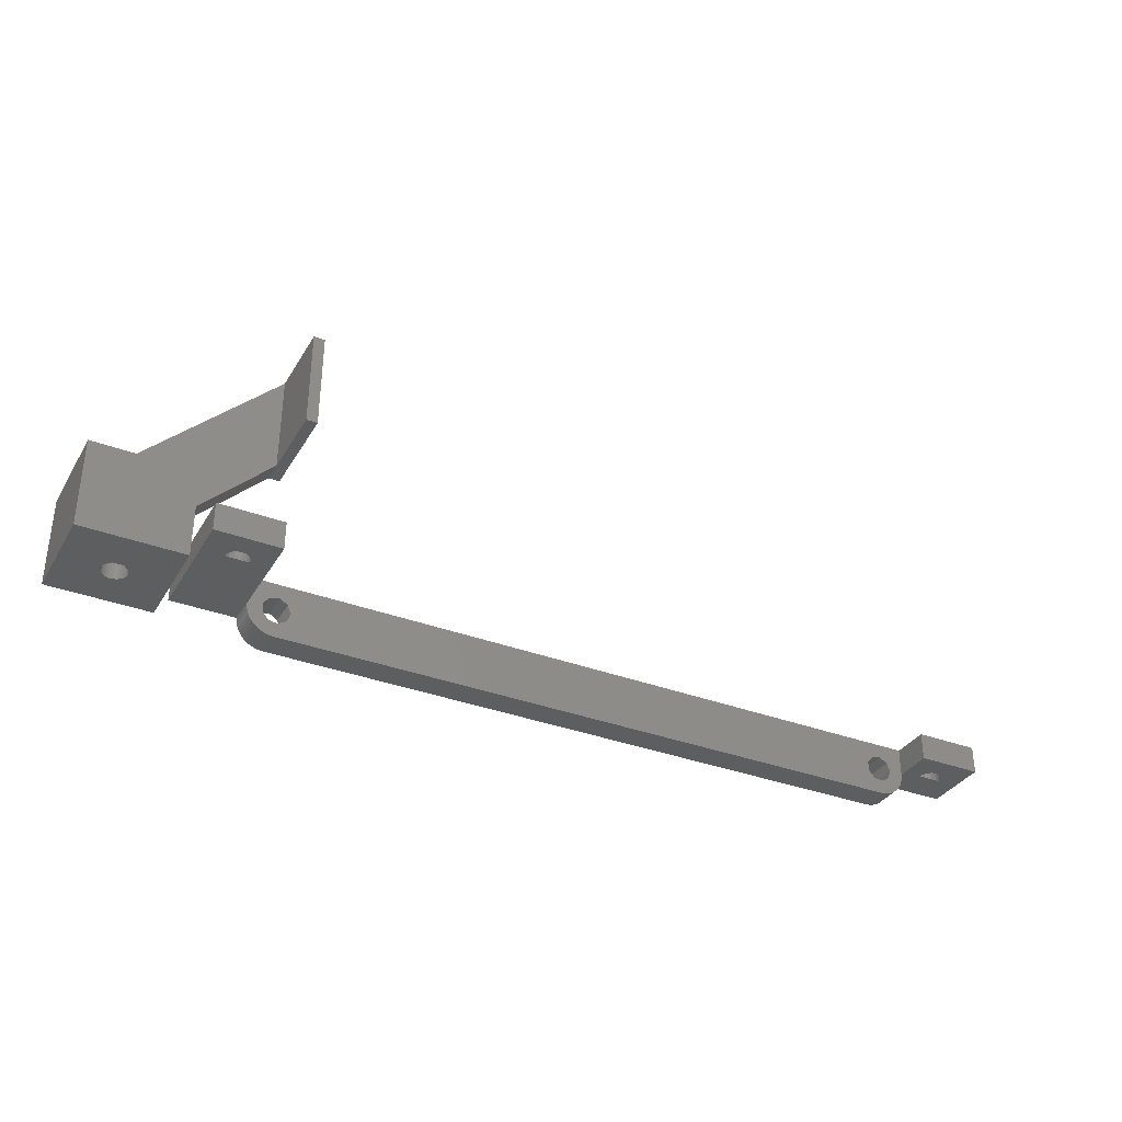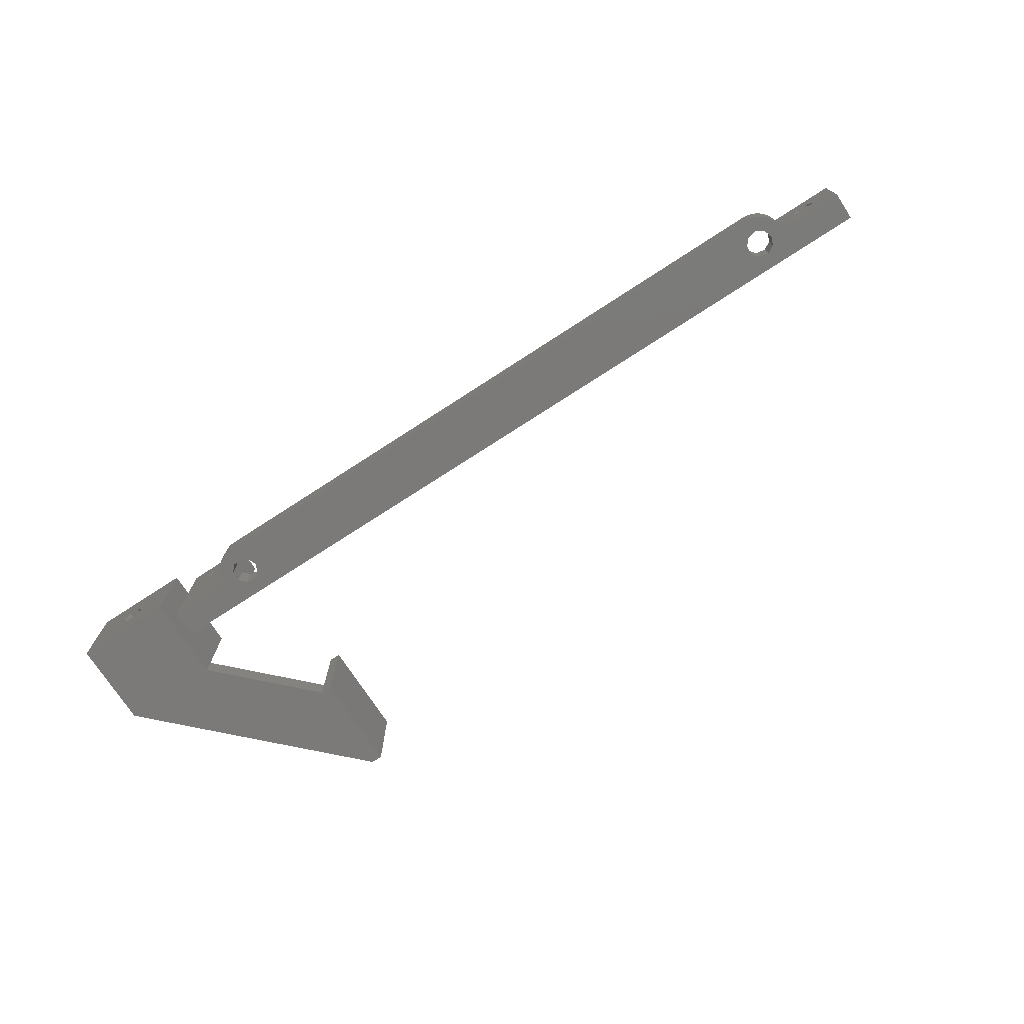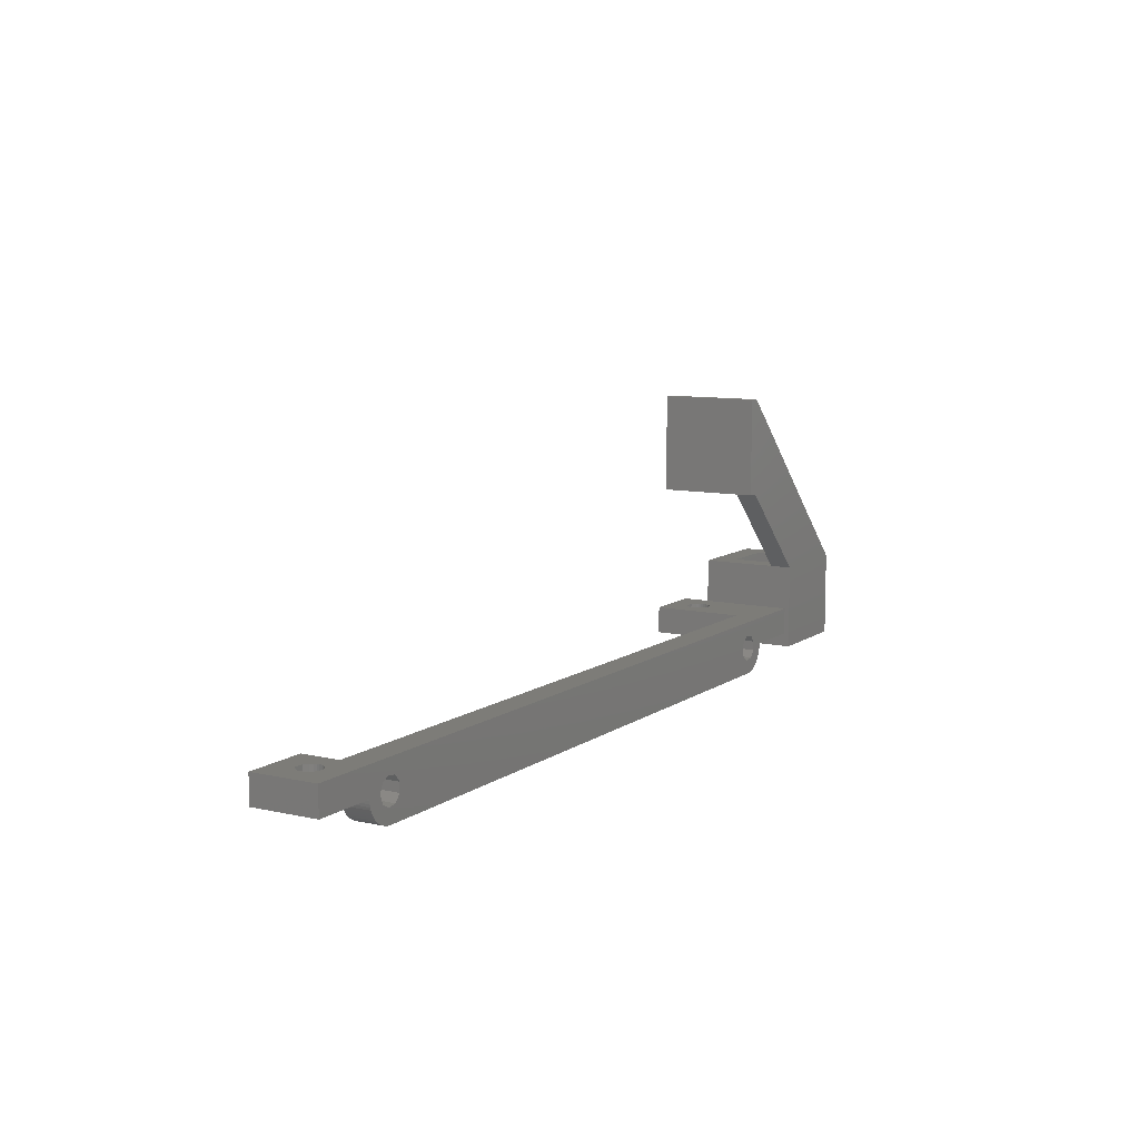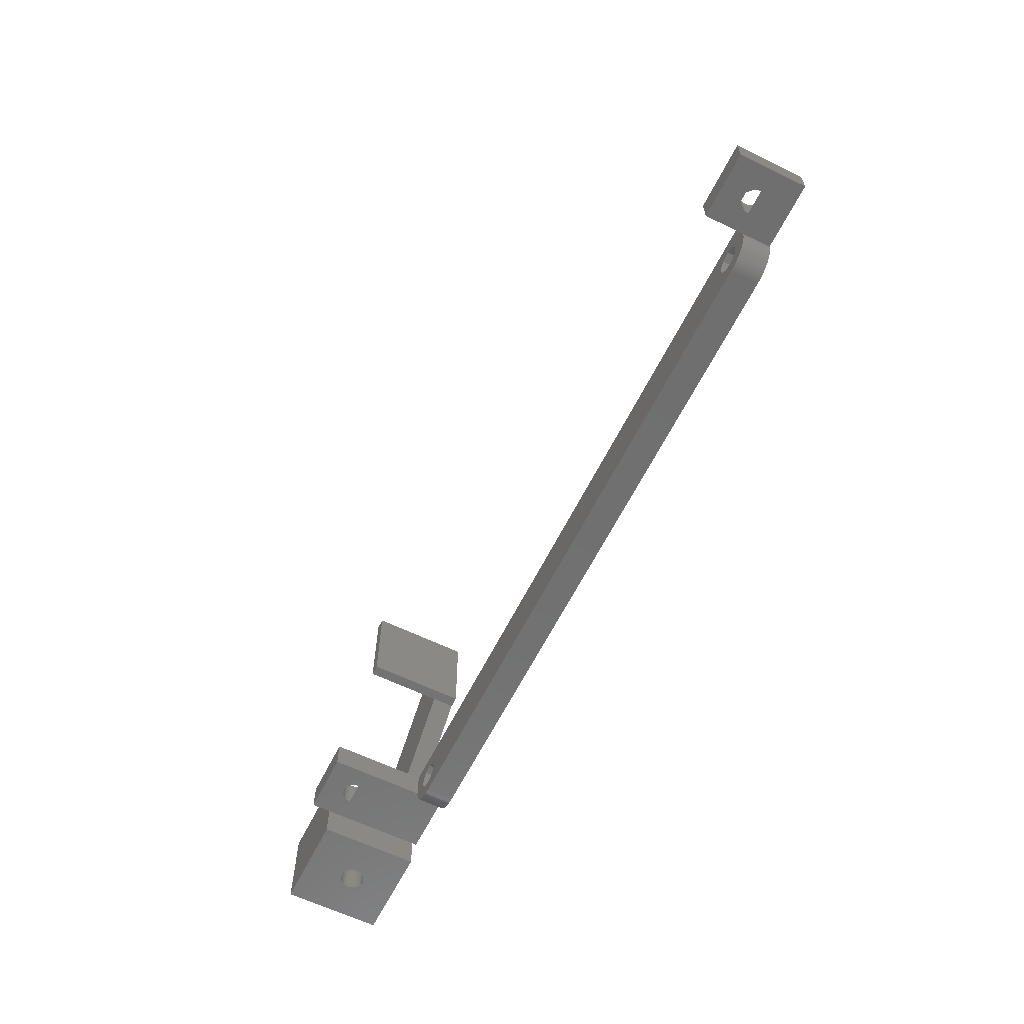
<metadata>
{"format":"stl","ext":"stl","renderer":"f3d","projection":"perspective","resolution":1024,"background":"white","views":[{"elev":-34.5,"azim":-27.0,"up":"+Y"},{"elev":-73.6,"azim":33.0,"up":"+Z"},{"elev":9.4,"azim":120.6,"up":"+Y"},{"elev":-61.7,"azim":63.7,"up":"+Y"}]}
</metadata>
<code>
# stl→obj: 306 verts, 628 faces
v -56.06 -5 0
v 56.21 -4.165 0
v 56.21 -5.835 0
v 57.28 -7.114 0
v 57.28 -2.886 0
v 58.92 -7.404 0
v 58.92 -2.596 0
v 62.77 -7.607 0
v 59.12 -9.961 0
v 58.62 -9.998 0
v 59.61 -9.875 0
v 60.09 -9.74 0
v 60.56 -9.558 0
v 61 -9.33 0
v 61.42 -9.06 0
v 61.81 -8.749 0
v 62.17 -8.401 0
v 62.49 -8.019 0
v 74.99 -9.183e-15 0
v -56.06 -5 5
v 56.21 -4.165 5
v 57.28 -2.886 5
v 56.21 -5.835 5
v 63.49 -7.775e-15 5
v 57.28 -7.114 5
v 58.62 -9.998 5
v 59.12 -9.961 5
v 58.92 -7.404 5
v 59.61 -9.875 5
v 60.09 -9.74 5
v 60.56 -9.558 5
v 61 -9.33 5
v 61.42 -9.06 5
v 61.81 -8.749 5
v 62.17 -8.401 5
v 62.49 -8.019 5
v 62.77 -7.607 5
v -56.63 -3.431 0
v -56.63 -3.431 5
v -56.63 -6.569 0
v -56.63 -6.569 5
v -58.08 -2.596 0
v -58.08 -2.596 5
v -58.08 -7.404 0
v -58.08 -7.404 5
v -58.38 -9.998 0
v -58.38 -9.998 5
v -58.6 24.3 0
v -58.6 42.3 0
v -58.6 24.3 18
v -58.6 42.3 18
v -58.87 -9.986 0
v -58.87 -9.986 5
v -59.37 -9.924 0
v -59.37 -9.924 5
v -59.72 -2.886 0
v -59.72 -2.886 5
v -59.72 -7.114 0
v -59.72 -7.114 5
v -59.85 -9.813 0
v -59.85 -9.813 5
v -60.33 -9.654 0
v -60.33 -9.654 5
v -60.6 24.3 0
v -60.6 24.3 4
v -60.6 24.3 18
v -60.6 42.3 18
v -60.6 42.3 4
v -60.6 42.3 0
v -60.78 -9.449 0
v -60.78 -9.449 5
v -60.79 -4.165 0
v -60.79 -4.165 5
v -60.79 -5.835 0
v -60.79 -5.835 5
v -61.21 -9.2 0
v -61.21 -9.2 5
v -61.62 -8.909 0
v -61.62 -8.909 5
v -61.99 -8.579 0
v -61.99 -8.579 5
v -62.33 -8.214 0
v -62.33 -8.214 5
v -62.63 -7.817 0
v -62.63 -7.817 5
v -62.89 -7.391 0
v -62.89 -7.391 5
v -63.11 -6.942 0
v -63.11 -6.942 5
v -63.28 -6.474 0
v -63.28 -6.474 5
v -63.4 -5.991 0
v -63.4 -5.991 5
v -63.48 -5.498 0
v -63.48 -5.498 5
v -63.49 -5 22
v -63.49 7.775e-15 5
v -63.49 7.775e-15 22
v -63.49 -5 5
v -63.5 -5 0
v -63.5 -5 5
v -66.91 -5 15.76
v -66.91 -5 16
v -66.91 -5 16.24
v -66.91 8.194e-15 15.76
v -66.91 8.194e-15 16.24
v -67.03 -5 15.28
v -67.03 8.208e-15 15.28
v -67.03 -5 16.72
v -67.03 8.208e-15 16.72
v -67.25 -5 14.85
v -67.25 8.235e-15 14.85
v -67.25 -5 17.15
v -67.25 8.235e-15 17.15
v -67.52 -5 17.48
v -67.52 8.268e-15 17.48
v -67.52 8.269e-15 17.48
v -67.56 -5 14.47
v -67.56 8.273e-15 14.47
v -67.95 -5 14.18
v -67.95 8.321e-15 14.18
v -68.13 -5 18.1
v -68.13 8.343e-15 18.1
v -68.4 -5 13.99
v -68.4 8.376e-15 13.99
v -68.88 -5 13.9
v -68.88 8.435e-15 13.9
v -69.36 -5 13.93
v -69.36 8.494e-15 13.93
v -69.83 -5 14.07
v -69.83 8.552e-15 14.07
v -69.87 -5 18.1
v -69.87 8.556e-15 18.1
v -70.25 -5 14.32
v -70.25 8.603e-15 14.32
v -70.48 -5 17.48
v -70.48 8.632e-15 17.48
v -70.48 8.631e-15 17.48
v -70.61 -5 14.65
v -70.61 8.647e-15 14.65
v -70.61 -5 17.35
v -70.61 8.647e-15 17.35
v -70.88 -5 15.06
v -70.88 8.68e-15 15.06
v -70.88 -5 16.94
v -70.88 8.68e-15 16.94
v -71.04 -5 15.52
v -71.04 8.7e-15 15.52
v -71.04 -5 16.48
v -71.04 8.7e-15 16.48
v -71.1 -5 16
v -71.1 8.707e-15 16
v -74.99 -5 0
v -74.99 -5 22
v -74.99 9.183e-15 0
v -74.99 9.183e-15 22
v -77 -8 0
v -77 7.9 0
v -77 -8 18
v -77 7.9 4
v -77 7.9 18
v -81 -3 13.6
v -81 7.9 13.6
v -81 7.9 4
v -81 -3 4
v -83.86 -3 8.11
v -83.8 -3 8.6
v -83.8 -8 8.6
v -83.86 -3 9.09
v -83.86 -8 8.11
v -83.86 -8 9.09
v -84.02 -3 7.645
v -84.02 -3 9.555
v -84.02 -8 7.645
v -84.02 -8 9.555
v -84.28 -3 7.228
v -84.28 -3 9.972
v -84.28 -8 7.228
v -84.28 -8 9.972
v -84.44 -3 10.16
v -84.44 -8 10.16
v -84.45 -3 10.15
v -84.45 -8 10.15
v -84.63 -3 6.88
v -84.63 -8 6.88
v -85.05 -3 6.618
v -85.05 -8 6.618
v -85.09 -3 10.8
v -85.09 -8 10.8
v -85.51 -3 6.455
v -85.51 -8 6.455
v -86 -3 6.4
v -86 -8 6.4
v -86.49 -3 6.455
v -86.49 -8 6.455
v -86.91 -3 10.8
v -86.91 -8 10.8
v -86.95 -3 6.618
v -86.95 -8 6.618
v -87.37 -3 6.88
v -87.37 -8 6.88
v -87.56 -3 10.16
v -87.55 -8 10.15
v -87.55 -3 10.15
v -87.56 -8 10.16
v -87.72 -3 7.228
v -87.72 -3 9.972
v -87.72 -8 7.228
v -87.72 -8 9.972
v -87.98 -3 7.645
v -87.98 -3 9.555
v -87.98 -8 7.645
v -87.98 -8 9.555
v -88.14 -3 8.11
v -88.14 -3 9.09
v -88.14 -8 8.11
v -88.14 -8 9.09
v -88.2 -3 8.6
v -88.2 -8 8.6
v -91 -3 13.6
v -91 7.9 13.6
v -91 7.9 4
v -91 -3 4
v -95 -8 0
v -95 -8 18
v -95 7.9 0
v -95 7.9 18
v -95 7.9 4
v 58.92 -2.596 5
v 60.37 -3.431 0
v 60.37 -3.431 5
v 60.37 -6.569 0
v 60.37 -6.569 5
v 63 -7.169 5
v 60.94 -5 0
v 63.5 -5 0
v 60.94 -5 5
v 63.49 -5 5
v 63.35 -6.234 0
v 63 -7.169 0
v 63.2 -6.71 0
v 63.2 -6.71 5
v 63.35 -6.234 5
v 63.44 -5.745 0
v 63.49 -5.249 0
v 63.44 -5.745 5
v 63.49 -5.249 5
v 63.49 -5 12
v 63.49 -7.775e-15 12
v 63.5 -5 5
v 66.9 -5 6
v 66.96 -5 6.484
v 67.12 -5 6.942
v 67.39 -5 7.35
v 67.52 -5 7.485
v 68.13 -5 8.1
v 74.99 -5 12
v 66.96 -8.2e-15 6.484
v 66.9 -8.193e-15 6
v 67.12 -8.22e-15 6.942
v 67.39 -8.253e-15 7.35
v 67.52 -8.268e-15 7.485
v 68.13 -8.343e-15 8.1
v 69.87 -8.556e-15 8.1
v 74.99 -9.183e-15 12
v 66.96 -8.2e-15 5.516
v 67.12 -8.22e-15 5.058
v 67.39 -8.253e-15 4.65
v 67.75 -8.296e-15 4.316
v 74.99 -5 0
v 66.96 -5 5.516
v 71.09 -5 6
v 67.12 -5 5.058
v 67.39 -5 4.65
v 67.75 -5 4.316
v 67.52 -5 7.476
v 67.52 -8.269e-15 7.476
v 68.17 -5 4.072
v 68.17 -8.348e-15 4.072
v 69.87 -5 8.1
v 68.64 -5 3.932
v 68.64 -8.405e-15 3.932
v 69.12 -5 3.904
v 69.12 -8.465e-15 3.904
v 69.6 -5 3.988
v 69.6 -8.524e-15 3.988
v 70.05 -5 4.181
v 70.05 -8.578e-15 4.181
v 70.48 -5 7.485
v 70.48 -8.632e-15 7.485
v 70.44 -5 4.473
v 70.44 -8.626e-15 4.473
v 70.75 -5 4.846
v 70.75 -8.665e-15 4.846
v 70.48 -5 7.48
v 70.48 -8.631e-15 7.48
v 70.75 -5 7.154
v 70.75 -8.665e-15 7.154
v 70.97 -5 5.282
v 70.97 -5 6.718
v 70.97 -8.691e-15 5.282
v 70.97 -8.691e-15 6.718
v 71.09 -5 5.756
v 71.09 -5 6.244
v 71.09 -8.705e-15 5.756
v 71.09 -8.705e-15 6.244
f 1 2 3
f 1 3 4
f 1 5 2
f 1 4 6
f 1 7 5
f 1 6 8
f 1 9 10
f 1 11 9
f 1 12 11
f 1 13 12
f 1 14 13
f 1 15 14
f 1 16 15
f 1 17 16
f 1 18 17
f 1 8 18
f 1 19 7
f 20 21 22
f 20 23 21
f 20 22 24
f 20 25 23
f 20 26 27
f 20 28 25
f 20 27 29
f 20 29 30
f 20 30 31
f 20 31 32
f 20 32 33
f 20 33 34
f 20 34 35
f 20 35 36
f 20 36 37
f 20 37 28
f 38 1 39
f 38 19 1
f 39 1 20
f 39 20 24
f 40 1 10
f 40 41 1
f 41 20 1
f 41 26 20
f 42 38 43
f 42 19 38
f 43 38 39
f 43 39 24
f 44 40 10
f 44 45 40
f 45 41 40
f 46 10 47
f 47 41 45
f 47 10 26
f 47 26 41
f 48 49 50
f 50 49 51
f 52 46 53
f 53 46 47
f 54 52 55
f 55 52 53
f 56 42 57
f 57 42 43
f 58 59 44
f 59 45 44
f 59 47 45
f 60 54 61
f 61 54 55
f 62 54 60
f 62 60 63
f 63 60 61
f 64 48 65
f 64 49 48
f 66 50 67
f 66 67 68
f 65 48 50
f 65 50 66
f 65 66 68
f 69 68 49
f 67 50 51
f 67 51 49
f 68 67 49
f 70 52 54
f 70 54 62
f 70 62 71
f 71 62 63
f 72 56 73
f 73 56 57
f 74 72 75
f 74 75 58
f 75 47 59
f 75 59 58
f 75 72 73
f 76 46 52
f 76 52 70
f 76 70 77
f 77 70 71
f 78 46 76
f 78 76 79
f 78 10 46
f 79 76 77
f 80 78 81
f 80 10 78
f 81 78 79
f 82 80 83
f 82 10 80
f 83 80 81
f 84 82 85
f 84 10 82
f 85 82 83
f 86 44 10
f 86 58 44
f 86 84 87
f 86 10 84
f 87 84 85
f 88 58 86
f 88 86 89
f 89 86 87
f 90 58 88
f 90 88 91
f 91 88 89
f 92 58 90
f 92 74 58
f 92 90 93
f 93 90 91
f 94 74 92
f 94 92 95
f 95 92 93
f 96 97 98
f 99 47 75
f 99 53 47
f 99 55 53
f 99 61 55
f 99 63 61
f 99 71 63
f 99 73 97
f 99 75 73
f 99 77 71
f 99 79 77
f 99 81 79
f 99 83 81
f 99 85 83
f 99 87 85
f 99 89 87
f 99 91 89
f 99 93 91
f 99 95 93
f 99 97 96
f 97 43 24
f 97 57 43
f 97 73 57
f 97 24 19
f 100 72 74
f 100 74 94
f 100 94 101
f 101 94 95
f 101 95 99
f 102 103 104
f 102 104 105
f 103 99 104
f 103 101 99
f 104 106 105
f 105 106 97
f 107 102 108
f 107 103 102
f 109 99 96
f 109 104 99
f 109 110 104
f 108 102 105
f 108 105 97
f 110 98 97
f 110 97 106
f 110 106 104
f 111 103 107
f 111 107 112
f 113 109 96
f 113 114 109
f 112 107 108
f 112 108 97
f 114 98 110
f 114 110 109
f 115 113 96
f 116 98 114
f 115 113 115
f 115 115 117
f 115 117 113
f 117 114 113
f 117 115 116
f 117 116 114
f 118 103 111
f 118 111 119
f 119 111 112
f 119 112 97
f 120 103 118
f 120 118 121
f 121 118 119
f 121 119 97
f 122 115 96
f 122 123 115
f 123 98 116
f 123 116 115
f 124 103 120
f 124 120 125
f 125 120 121
f 125 121 97
f 126 103 124
f 126 124 127
f 127 124 125
f 127 125 97
f 128 103 126
f 128 126 129
f 129 126 127
f 129 127 97
f 130 103 128
f 130 128 131
f 131 128 129
f 131 129 97
f 132 122 96
f 132 133 122
f 133 123 122
f 134 103 130
f 134 130 135
f 135 130 131
f 135 131 97
f 136 136 137
f 136 137 132
f 137 133 132
f 137 136 138
f 139 103 134
f 139 134 140
f 141 136 136
f 141 142 136
f 140 134 135
f 140 135 97
f 142 138 136
f 142 137 138
f 143 103 139
f 143 139 144
f 145 146 141
f 144 139 140
f 146 142 141
f 147 103 143
f 147 143 148
f 149 150 145
f 148 143 144
f 150 146 145
f 151 100 101
f 151 101 103
f 151 103 147
f 151 147 152
f 151 152 149
f 152 147 148
f 152 150 149
f 153 100 154
f 153 154 155
f 153 155 100
f 154 96 156
f 154 100 151
f 154 132 96
f 154 136 132
f 154 141 136
f 154 145 141
f 154 149 145
f 154 151 149
f 154 156 155
f 155 42 56
f 155 56 72
f 155 72 100
f 155 97 19
f 155 140 97
f 155 144 140
f 155 148 144
f 155 152 148
f 155 156 152
f 155 19 42
f 156 96 98
f 156 98 123
f 156 123 133
f 156 133 137
f 156 137 142
f 156 142 146
f 156 146 150
f 156 150 152
f 157 158 159
f 159 158 160
f 159 160 161
f 158 49 64
f 158 64 160
f 158 69 49
f 160 64 65
f 162 163 164
f 165 162 164
f 163 161 160
f 164 160 65
f 164 163 160
f 166 167 162
f 166 168 167
f 169 162 167
f 169 167 168
f 170 157 168
f 170 168 166
f 171 168 157
f 171 169 168
f 172 162 165
f 172 166 162
f 172 170 166
f 173 162 169
f 173 169 171
f 174 157 170
f 174 170 172
f 175 171 157
f 175 173 171
f 176 172 165
f 176 174 172
f 177 162 173
f 177 173 175
f 178 157 174
f 178 174 176
f 179 157 159
f 179 175 157
f 179 177 175
f 180 162 177
f 181 179 159
f 182 177 179
f 182 180 177
f 182 181 180
f 183 179 181
f 183 181 182
f 183 182 179
f 184 176 165
f 184 178 176
f 185 157 178
f 185 178 184
f 186 184 165
f 186 185 184
f 187 157 185
f 187 185 186
f 188 162 180
f 188 180 181
f 189 181 159
f 189 188 181
f 190 186 165
f 190 187 186
f 191 157 187
f 191 187 190
f 192 190 165
f 192 191 190
f 193 157 191
f 193 191 192
f 194 192 165
f 194 193 192
f 195 193 194
f 196 188 189
f 197 189 159
f 197 196 189
f 198 194 165
f 198 195 194
f 199 195 198
f 200 199 198
f 201 199 200
f 202 196 197
f 202 203 204
f 205 203 202
f 205 202 197
f 206 201 200
f 207 204 203
f 207 202 204
f 208 201 206
f 209 203 205
f 209 207 203
f 210 208 206
f 211 207 209
f 212 208 210
f 213 211 209
f 214 212 210
f 215 211 213
f 216 212 214
f 217 215 213
f 218 215 217
f 218 216 214
f 219 216 218
f 219 218 217
f 220 162 188
f 220 188 196
f 220 196 202
f 220 202 207
f 220 207 211
f 220 211 215
f 220 215 218
f 220 218 214
f 220 221 162
f 220 222 221
f 223 165 222
f 223 198 165
f 223 200 198
f 223 206 200
f 223 210 206
f 223 214 210
f 223 220 214
f 223 222 220
f 221 163 162
f 222 65 68
f 222 165 164
f 222 164 65
f 224 157 193
f 224 193 195
f 224 195 199
f 224 199 201
f 224 201 208
f 224 208 212
f 224 212 216
f 224 216 225
f 224 225 226
f 224 226 157
f 225 159 227
f 225 197 159
f 225 205 197
f 225 209 205
f 225 213 209
f 225 216 219
f 225 217 213
f 225 219 217
f 225 227 228
f 225 228 226
f 226 69 158
f 226 158 157
f 226 228 69
f 227 159 161
f 227 161 163
f 227 163 221
f 227 221 222
f 228 68 69
f 228 222 68
f 228 227 222
f 2 5 21
f 21 5 22
f 3 2 23
f 3 23 4
f 23 2 21
f 23 25 4
f 5 7 22
f 22 7 229
f 22 229 24
f 4 25 6
f 25 28 6
f 10 9 26
f 26 9 27
f 7 230 229
f 7 19 230
f 229 230 231
f 229 231 24
f 6 28 232
f 6 232 8
f 28 233 232
f 28 37 234
f 28 234 233
f 9 11 27
f 27 11 29
f 11 12 29
f 29 12 30
f 12 13 30
f 30 13 31
f 230 235 231
f 230 236 235
f 230 19 236
f 231 235 237
f 231 237 238
f 231 238 24
f 232 233 235
f 232 235 239
f 232 240 8
f 232 241 240
f 232 239 241
f 233 237 235
f 233 234 242
f 233 242 243
f 233 243 237
f 13 14 31
f 31 14 32
f 235 244 239
f 235 245 244
f 235 236 245
f 237 243 246
f 237 246 247
f 237 247 238
f 14 15 32
f 32 15 33
f 15 16 33
f 33 16 34
f 16 17 34
f 34 17 35
f 17 18 35
f 35 18 36
f 18 8 36
f 36 8 37
f 8 240 37
f 37 240 234
f 240 241 234
f 234 241 242
f 241 239 242
f 242 239 243
f 239 244 243
f 243 244 246
f 244 245 246
f 246 245 247
f 248 249 24
f 248 250 251
f 248 251 252
f 248 252 253
f 248 253 254
f 248 254 255
f 248 255 256
f 248 256 257
f 248 257 249
f 238 248 24
f 238 247 250
f 238 250 248
f 249 258 259
f 249 260 258
f 249 261 260
f 249 262 261
f 249 263 262
f 249 264 263
f 249 257 265
f 249 265 264
f 24 249 259
f 24 259 266
f 24 266 267
f 24 267 268
f 24 268 269
f 24 269 19
f 245 236 247
f 247 236 250
f 236 270 250
f 236 19 270
f 250 270 251
f 251 259 252
f 251 271 259
f 251 272 271
f 251 270 272
f 259 271 266
f 259 258 252
f 271 273 266
f 271 272 273
f 252 258 253
f 266 273 267
f 258 260 253
f 273 274 267
f 273 272 274
f 253 260 254
f 267 274 268
f 260 261 254
f 274 275 268
f 274 272 275
f 254 261 276
f 254 276 255
f 268 275 269
f 261 262 277
f 261 277 276
f 255 262 256
f 255 276 262
f 262 276 277
f 262 263 256
f 275 278 269
f 275 272 278
f 269 278 279
f 269 279 19
f 256 263 280
f 256 280 257
f 263 264 280
f 278 281 279
f 278 272 281
f 279 281 282
f 279 282 19
f 281 283 282
f 281 272 283
f 282 283 284
f 282 284 19
f 283 285 284
f 283 272 285
f 284 285 286
f 284 286 19
f 285 287 286
f 285 272 287
f 286 287 288
f 286 288 19
f 280 264 289
f 280 289 257
f 264 290 289
f 264 265 290
f 287 291 288
f 287 272 291
f 288 291 292
f 288 292 19
f 291 293 292
f 291 272 293
f 292 293 294
f 292 294 19
f 295 296 297
f 295 289 296
f 295 297 289
f 296 289 290
f 296 290 298
f 296 298 297
f 289 297 257
f 290 265 298
f 293 299 294
f 293 272 299
f 297 298 300
f 297 300 270
f 297 270 257
f 294 299 301
f 294 301 265
f 294 265 19
f 298 302 300
f 298 265 302
f 299 303 301
f 299 272 303
f 300 302 304
f 300 304 270
f 301 303 305
f 301 305 265
f 302 306 304
f 302 265 306
f 303 272 304
f 303 304 305
f 272 270 304
f 304 306 305
f 305 306 265
f 270 19 257
f 257 19 265

</code>
